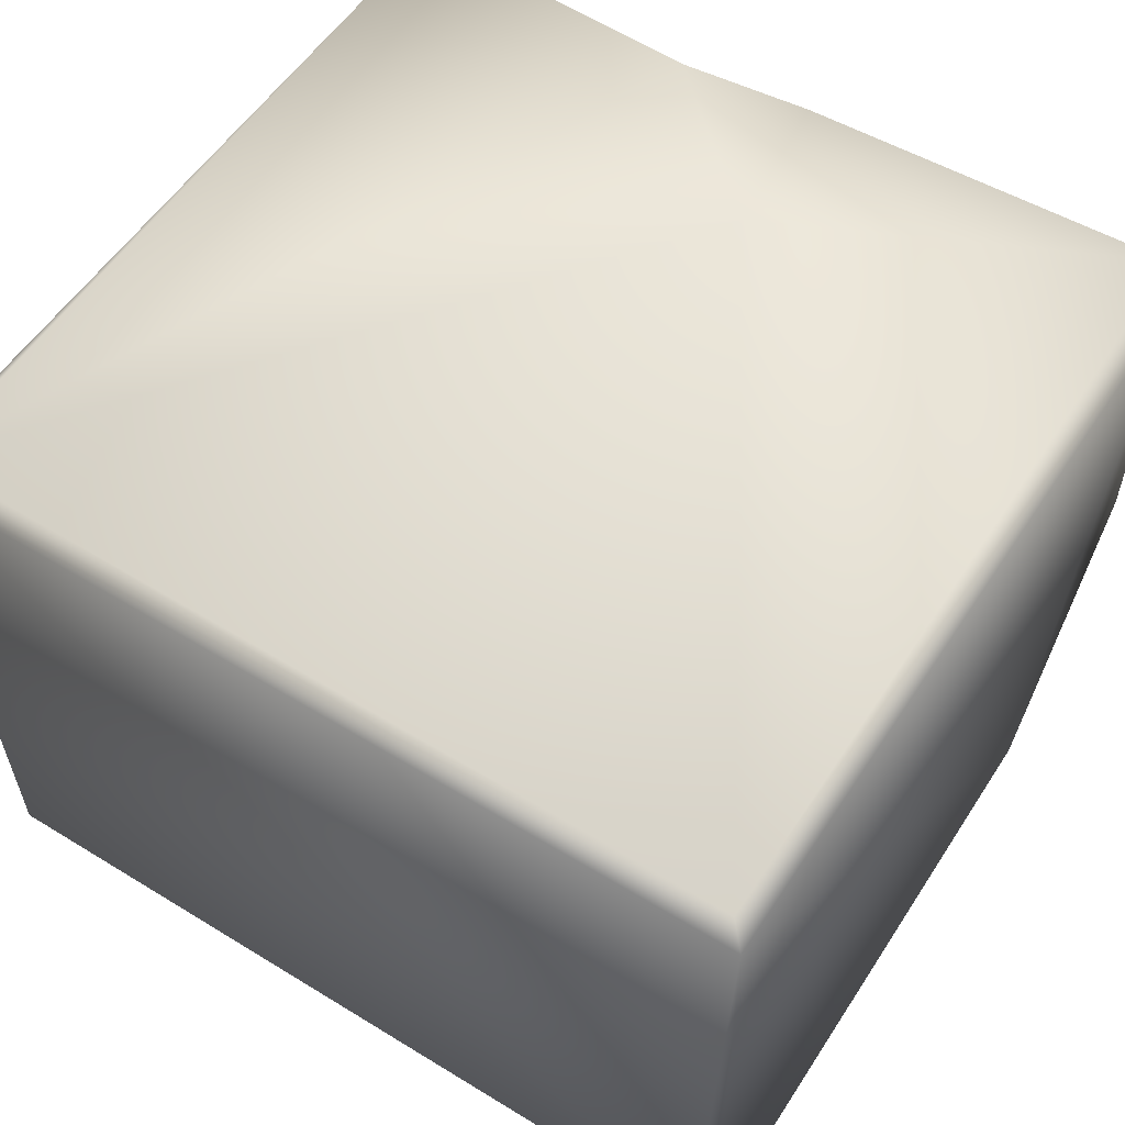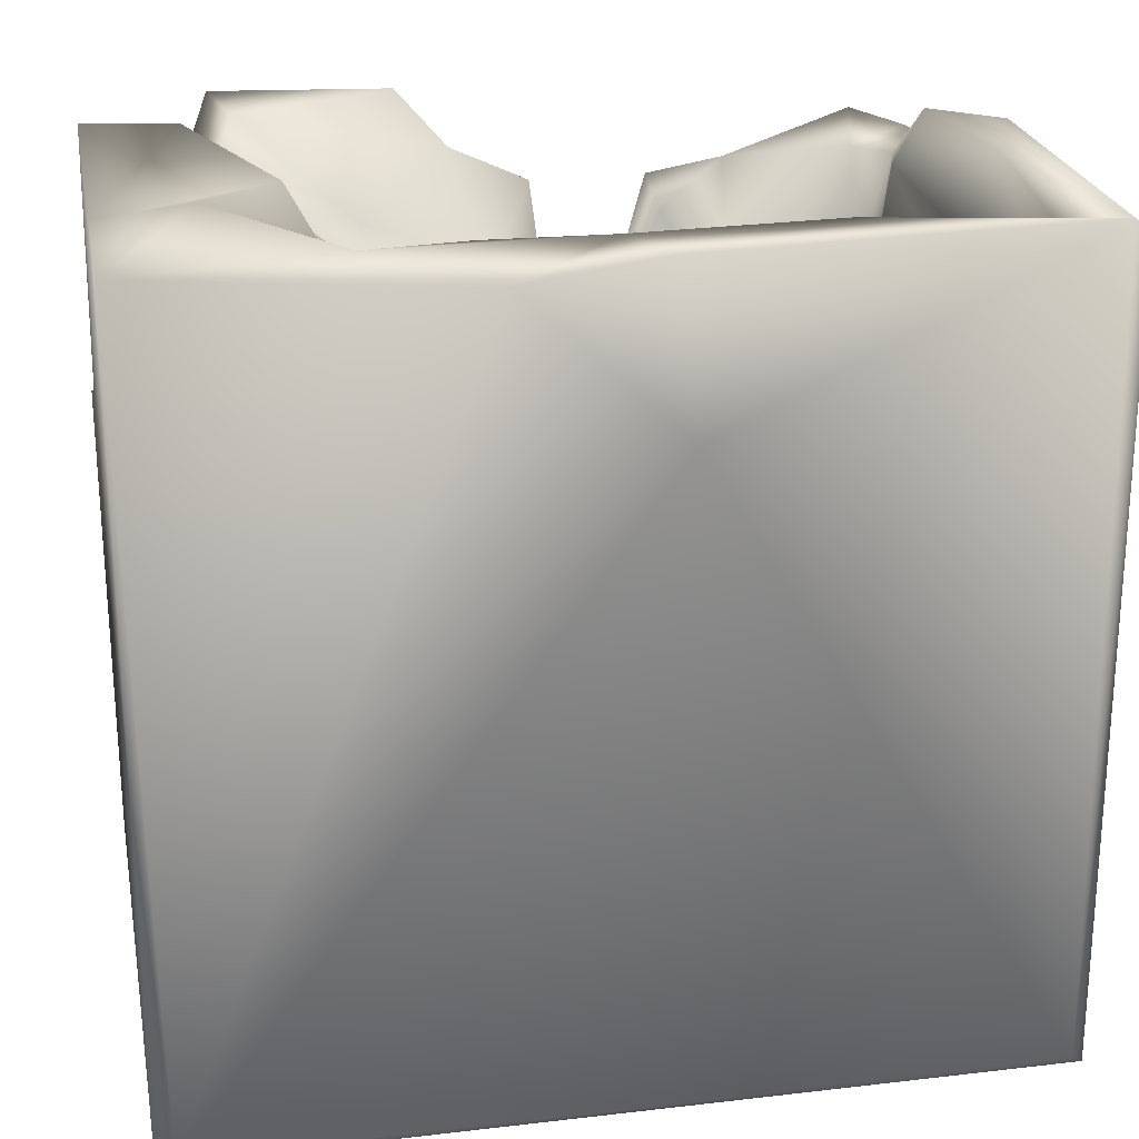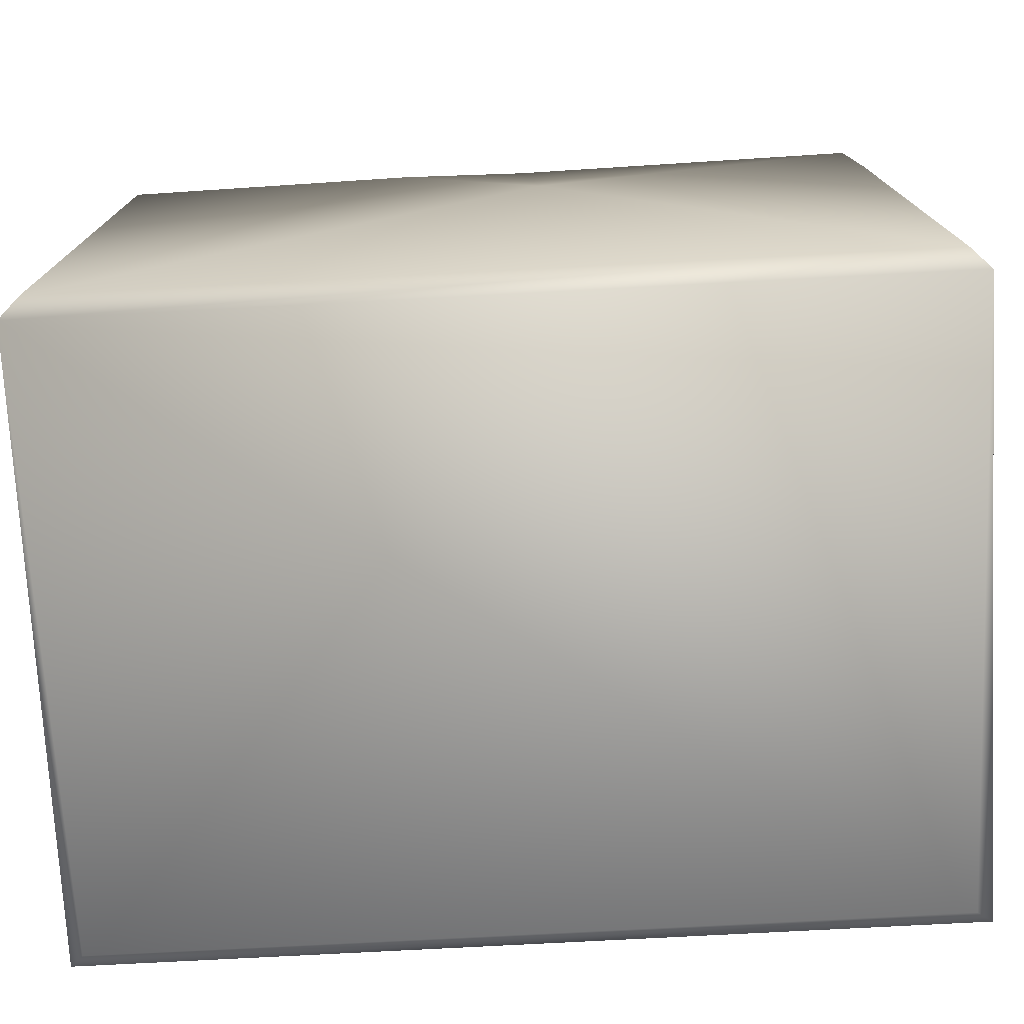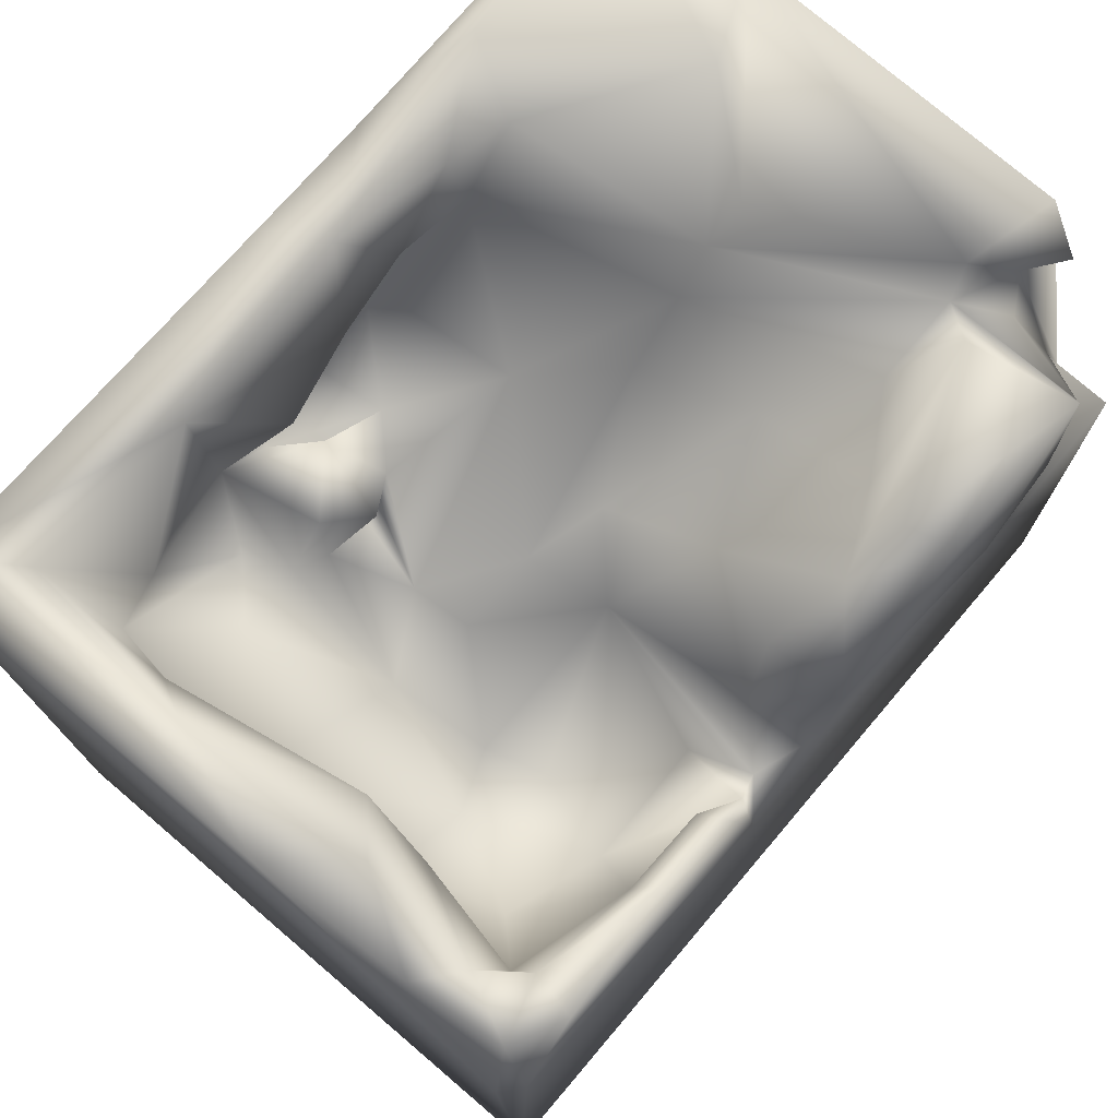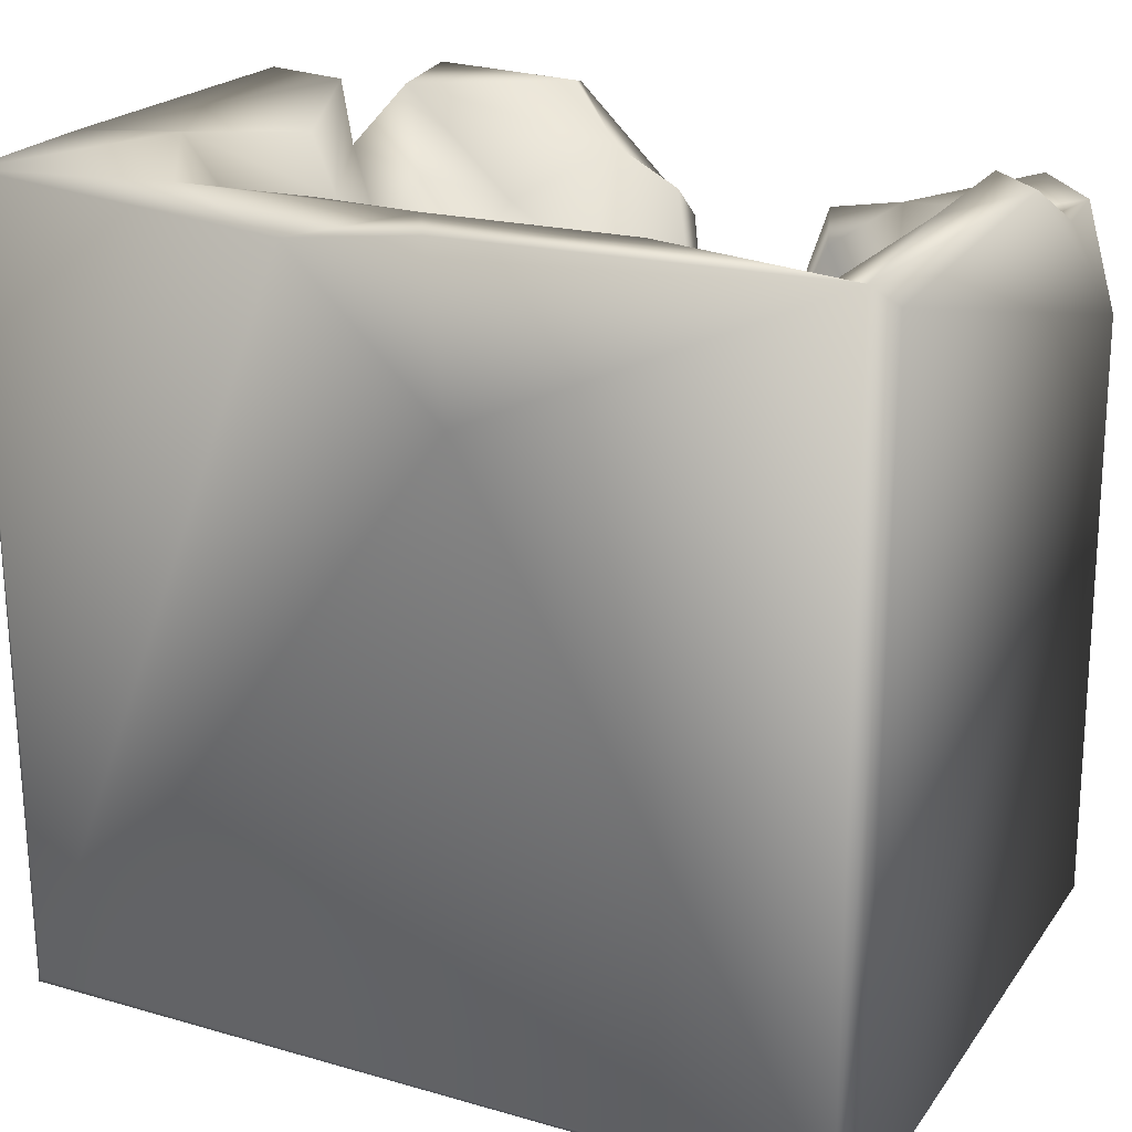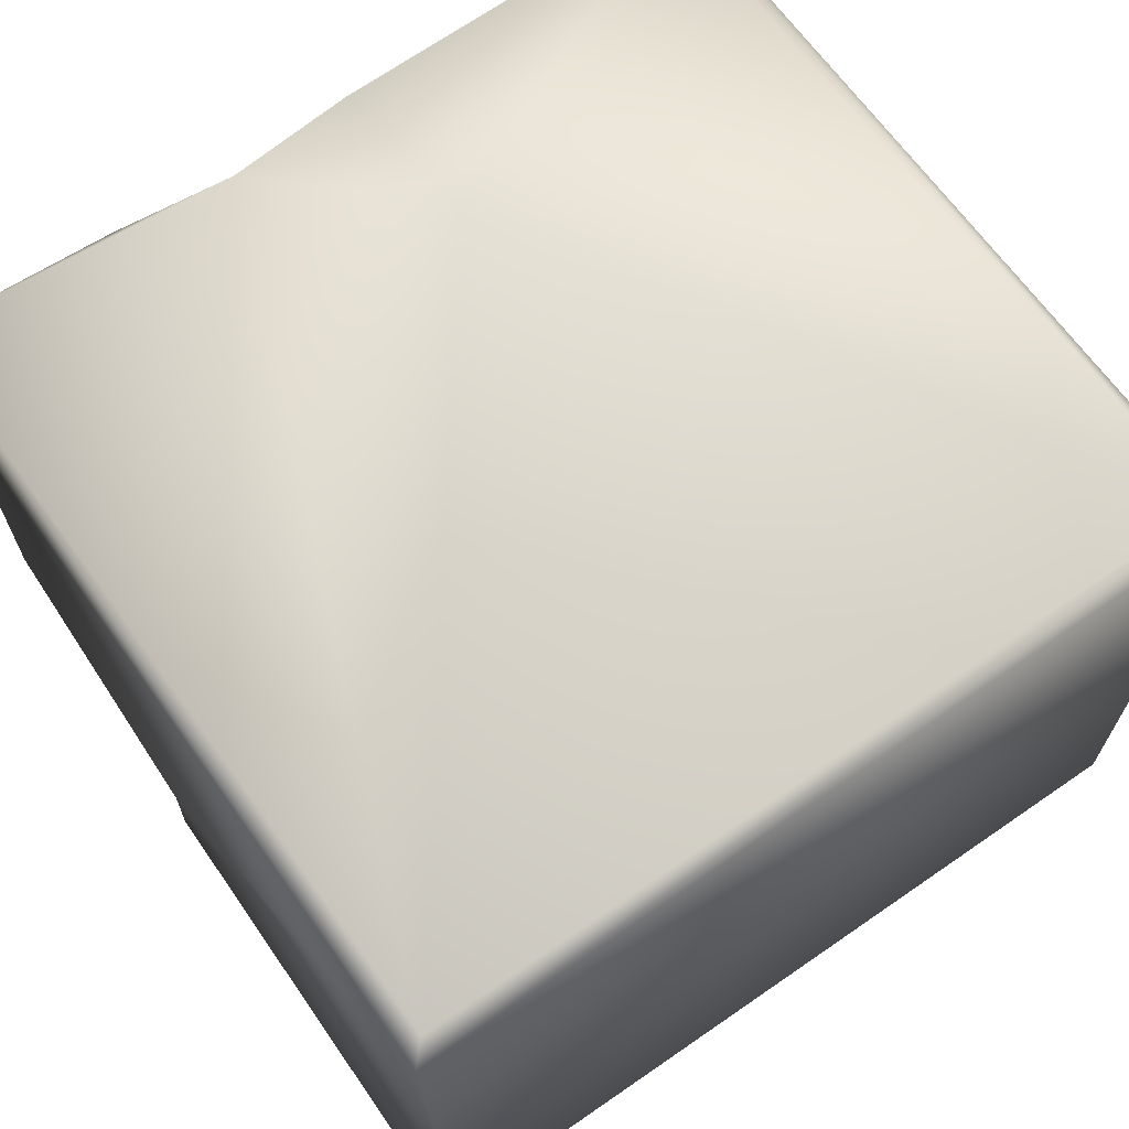
<metadata>
{"format":"obj","ext":"obj","renderer":"f3d","projection":"perspective","resolution":1024,"background":"white","views":[{"elev":55.3,"azim":32.8,"up":"+Z"},{"elev":23.4,"azim":-11.1,"up":"+Y"},{"elev":-75.8,"azim":3.0,"up":"+Y"},{"elev":75.3,"azim":130.4,"up":"+Y"},{"elev":21.8,"azim":26.7,"up":"+Y"},{"elev":65.4,"azim":-34.8,"up":"+Z"}]}
</metadata>
<code>
o Liquid_Domain
v -8.134 -8.756 6.217
v -8.485 -9.104 5.864
v 8.482 -9.103 5.866
v -8.437 -8.773 -6.215
v -8.134 -9.109 -5.864
v 8.134 -9.109 -5.864
v 8.482 -8.755 -6.214
v -8.46 0.959 -6.12
v 8.476 3.478 -5.85
v 8.107 3.79 -6.203
v 8.134 -8.756 6.217
v 8.462 6.683 5.862
v 1.935 1.114 -6.169
v 3.295 -1.065 -2.499
v -4.798 1.152 -6.188
v 3.934 -0.1031 -4.338
v 2.52 0.9324 1.304
v 3.993 0.1409 0.569
v 3.735 -0.5007 -1.378
v 1.465 0.2741 -4.328
v 5.901 0.4229 -3.765
v 0.5063 0.9905 -1.591
v 1.815 1.941 -5.737
v 3.078 1.083 2.888
v 3.762 1.545 3.084
v 4.943 -0.374 -1.852
v 1.318 1.797 -5.609
v 0.9212 3.702 6.163
v 2.447 1.172 0.09198
v -8.43 1.086 -4.966
v -6.967 1.67 -4.728
v 4.122 1.334 4.026
v 5.605 2.974 4.523
v 2.085 1.621 3.233
v 1.74 1.943 2.956
v 5.25 2.516 2.766
v 6.456 1.169 -1.812
v 0.4684 2.548 -4.71
v -7.814 2.837 -4.79
v -4.501 2.047 -6.208
v 2.901 4.214 -5.453
v 0.08713 2.132 -6.076
v 2.472 2.224 4.809
v 2.142 2.158 3.429
v 3.099 3.475 2.823
v 1.458 2.315 2.806
v 0.9564 2.082 -0.08344
v 7.171 3.638 0.7462
v 6.787 3.186 -4.72
v -6.097 2.956 -6.131
v 8.019 7.065 6.165
v 0.5925 2.16 3.702
v 6.697 3.539 4.123
v 1.93 3.54 3.722
v 2.3 3.07 2.247
v -0.5306 2.458 -0.5641
v 6.3 3.003 -2.412
v 7.338 5.435 -4.414
v 4.263 1.717 -5.251
v 2.709 4.835 -6.003
v 6.915 5.945 -6.129
v 3.444 2.973 4.886
v -0.1939 4.321 -6.093
v -2.117 6.543 6.191
v -0.7872 3.321 5.231
v -1.229 2.884 2.192
v 0.1034 5.208 -4.617
v 1.187 3.869 5.576
v -8.426 7.018 2.971
v -2.656 3.315 0.5186
v -3.259 3.853 -1.722
v -0.8818 4.037 -2.798
v -7.957 4.705 -3.705
v -6.824 4.475 -5.858
v 6.699 5.403 -5.224
v -1.153 5.062 4.563
v 2.237 4.615 4.055
v -3.29 4.688 -4.128
v 4.25 5.137 -5.885
v 0.5152 4.977 4.348
v 6.989 5.297 2.572
v -7.391 4.281 -4.095
v 7.114 6.744 5.033
v -2.516 5.621 4.205
v 6.344 6.021 -1.39
v -8.389 6.98 -3.631
v 0.5405 6.882 6.104
v 3.626 4.946 4.722
v -3.64 5.091 0.405
v -4.737 5.258 -3.194
v 7.196 6.862 -2.212
v 8.153 5.708 -3.79
v -1.405 5.845 -4.95
v -8.426 6.977 6.063
v 8.365 6.931 -0.8988
v -6.357 5.688 -3.249
v -8.037 6.323 -4.429
v 7.931 5.666 -5.623
v -5.895 6.873 -6.083
v -2.739 6.764 -6.108
v -4.469 5.682 0.5127
v -3.889 6.129 4.392
v 7.412 6.939 1.547
v -5.54 6.852 -3.995
v -2.409 6.811 4.511
v -5.071 6.793 0.328
v -4.451 7.096 5.656
v -6.655 7.018 2.191
v -0.1067 6.926 4.986
v 3.766 6.908 4.738
v -6.563 6.987 -3.202
v -2.405 6.972 -5.215
f 1 2 11
f 2 3 11
f 4 5 2
f 3 2 6
f 6 2 5
f 7 3 6
f 6 5 4
f 7 6 4
f 2 8 4
f 9 7 10
f 2 1 94
f 7 4 10
f 12 11 3
f 3 7 9
f 4 8 15
f 4 13 10
f 26 14 19
f 16 14 26
f 3 9 12
f 26 19 18
f 22 19 14
f 14 20 22
f 16 26 21
f 14 16 20
f 4 15 13
f 25 18 24
f 18 17 24
f 17 18 29
f 29 18 19
f 19 22 29
f 26 37 21
f 20 16 23
f 59 23 16
f 24 17 34
f 21 37 49
f 2 30 8
f 27 22 20
f 21 59 16
f 20 23 27
f 11 28 1
f 51 11 12
f 18 25 36
f 29 47 17
f 29 22 47
f 30 31 15
f 8 30 15
f 32 36 25
f 35 34 17
f 38 22 27
f 30 39 31
f 15 31 40
f 23 59 41
f 42 27 13
f 27 23 13
f 11 51 28
f 32 62 33
f 43 34 52
f 44 34 43
f 32 25 62
f 34 35 52
f 34 44 55
f 24 34 55
f 24 45 25
f 24 55 45
f 46 17 66
f 46 35 17
f 66 17 47
f 18 48 26
f 26 48 37
f 47 22 56
f 37 57 49
f 49 59 21
f 40 31 50
f 27 42 38
f 13 15 42
f 1 28 64
f 52 68 43
f 44 43 54
f 32 33 53
f 53 36 32
f 46 52 54
f 54 52 35
f 35 55 44
f 35 44 54
f 46 66 52
f 55 35 46
f 36 48 18
f 70 66 47
f 70 47 56
f 72 56 22
f 23 60 13
f 68 52 65
f 62 88 33
f 65 52 66
f 45 62 25
f 54 55 46
f 48 57 37
f 38 72 22
f 57 58 49
f 39 50 31
f 42 15 63
f 13 61 10
f 43 68 62
f 62 54 43
f 45 54 62
f 53 48 36
f 70 56 71
f 67 38 63
f 49 75 59
f 45 55 54
f 2 69 30
f 56 72 71
f 72 38 67
f 73 39 30
f 82 74 39
f 74 50 39
f 38 42 63
f 41 60 23
f 68 65 76
f 62 68 77
f 88 62 77
f 89 70 71
f 85 57 48
f 72 78 71
f 82 39 73
f 50 74 99
f 15 40 63
f 13 60 79
f 80 68 76
f 68 80 77
f 33 88 110
f 66 84 65
f 53 81 48
f 70 89 66
f 58 75 49
f 59 79 41
f 75 79 59
f 50 99 40
f 13 79 61
f 110 83 33
f 84 76 65
f 33 83 53
f 85 48 81
f 69 86 30
f 89 71 90
f 71 78 90
f 85 58 57
f 30 86 73
f 93 78 72
f 74 82 96
f 79 60 41
f 10 98 9
f 28 87 64
f 53 83 81
f 66 89 84
f 85 91 58
f 67 93 72
f 9 98 92
f 10 61 98
f 64 94 1
f 2 94 69
f 89 96 101
f 96 89 90
f 97 73 86
f 73 96 82
f 58 92 98
f 98 75 58
f 67 63 93
f 40 100 63
f 28 51 87
f 77 80 110
f 88 77 110
f 89 101 84
f 12 9 95
f 95 9 92
f 96 73 111
f 78 93 104
f 96 99 74
f 79 75 61
f 80 76 109
f 80 109 110
f 102 84 101
f 102 101 108
f 83 103 81
f 101 96 111
f 92 58 91
f 111 73 97
f 90 104 96
f 90 78 104
f 63 100 93
f 98 61 75
f 40 99 100
f 84 102 105
f 102 107 105
f 105 109 76
f 105 76 84
f 102 108 107
f 101 106 108
f 81 103 85
f 85 103 91
f 101 111 106
f 95 92 91
f 96 104 99
f 93 112 104
f 112 93 100
f 94 64 107
f 108 94 107
f 109 107 64
f 87 109 64
f 51 110 87
f 110 109 87
f 51 83 110
f 108 69 94
f 109 105 107
f 51 12 95
f 83 51 103
f 95 103 51
f 108 106 69
f 111 86 69
f 106 111 69
f 103 95 91
f 111 97 86
f 112 99 104
f 100 99 112

</code>
